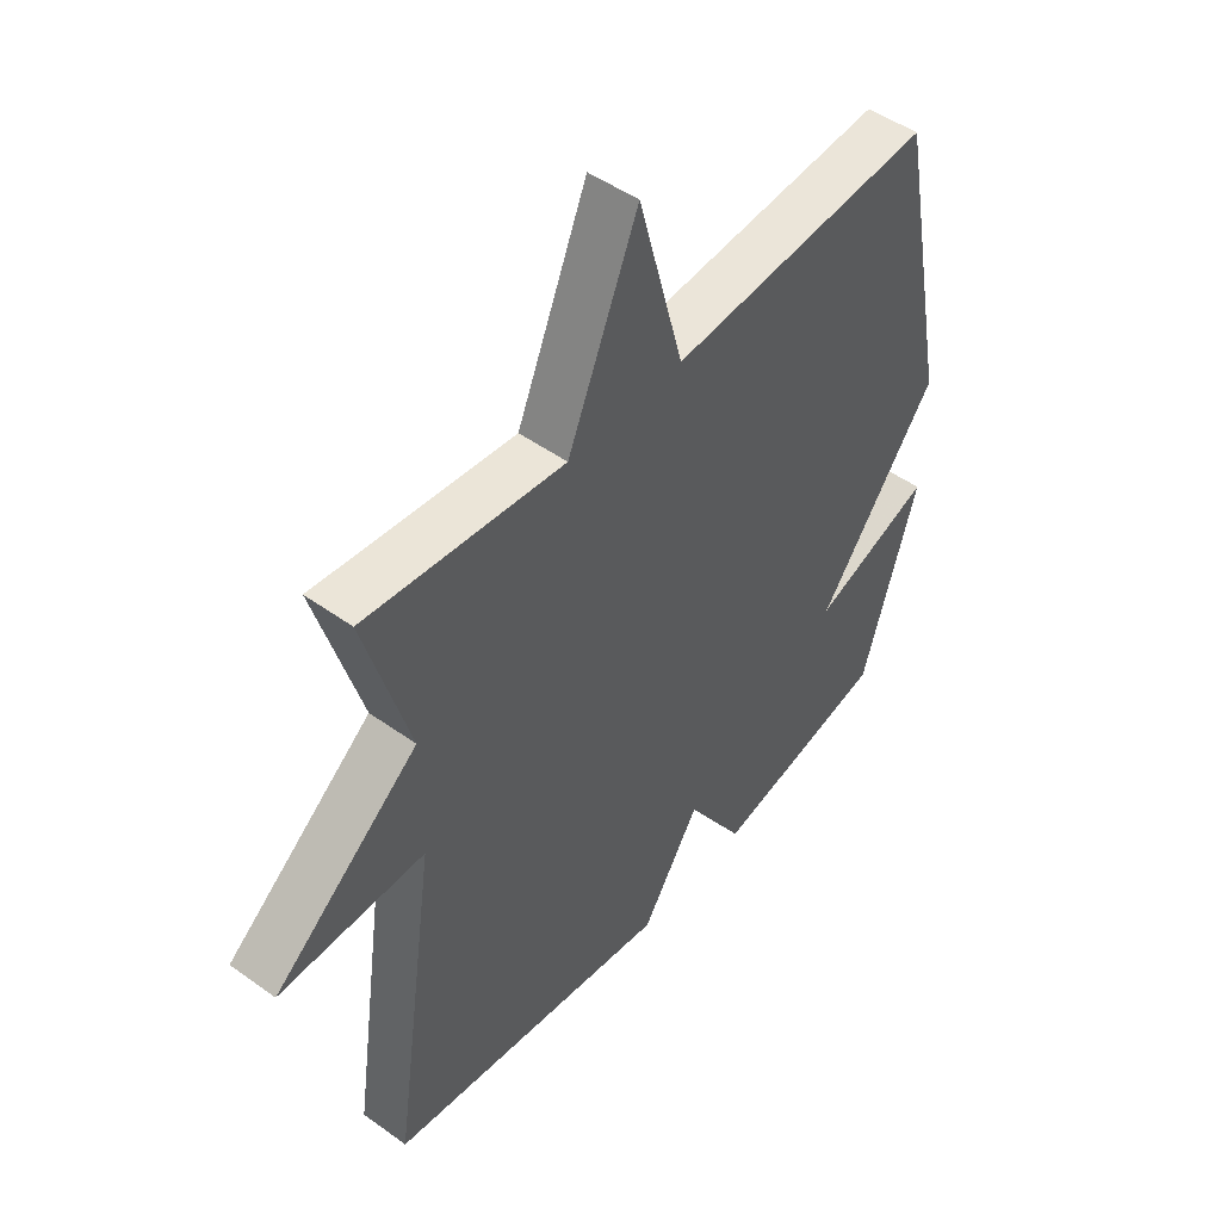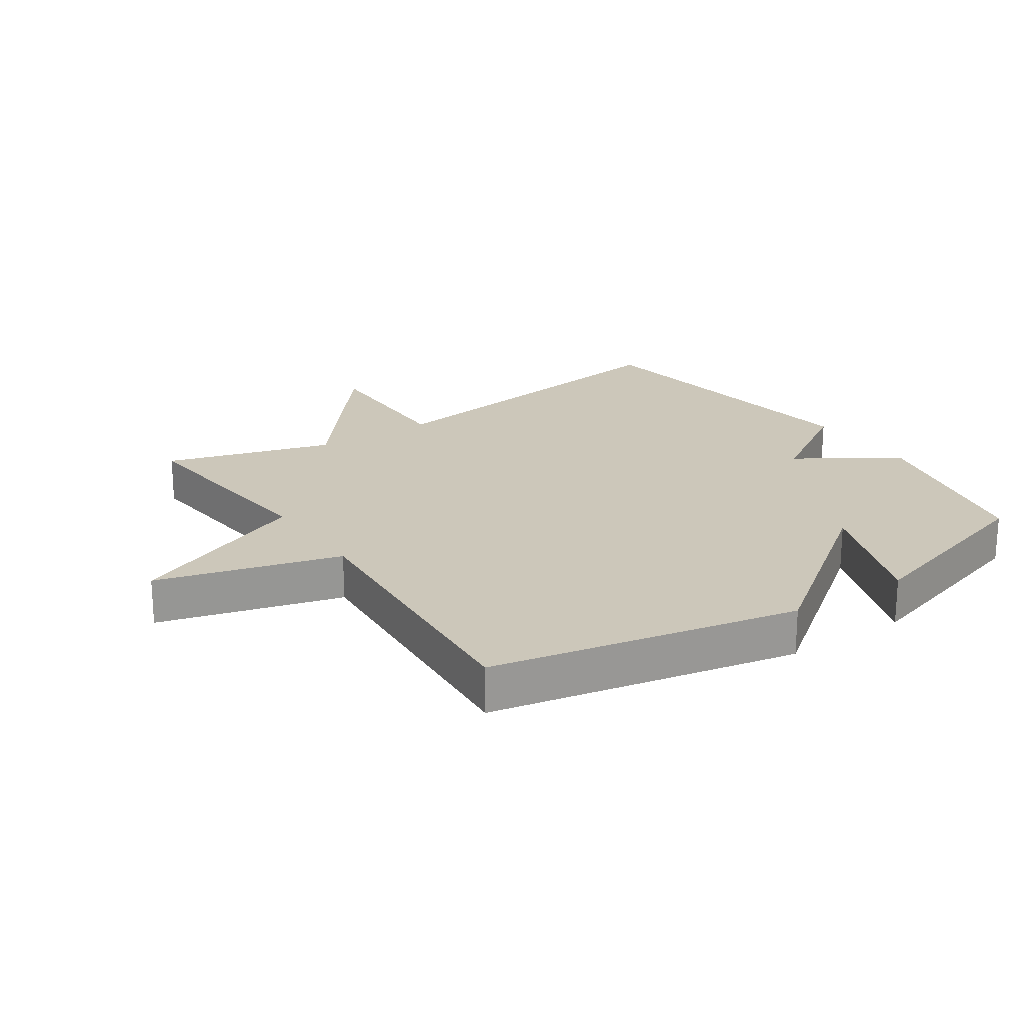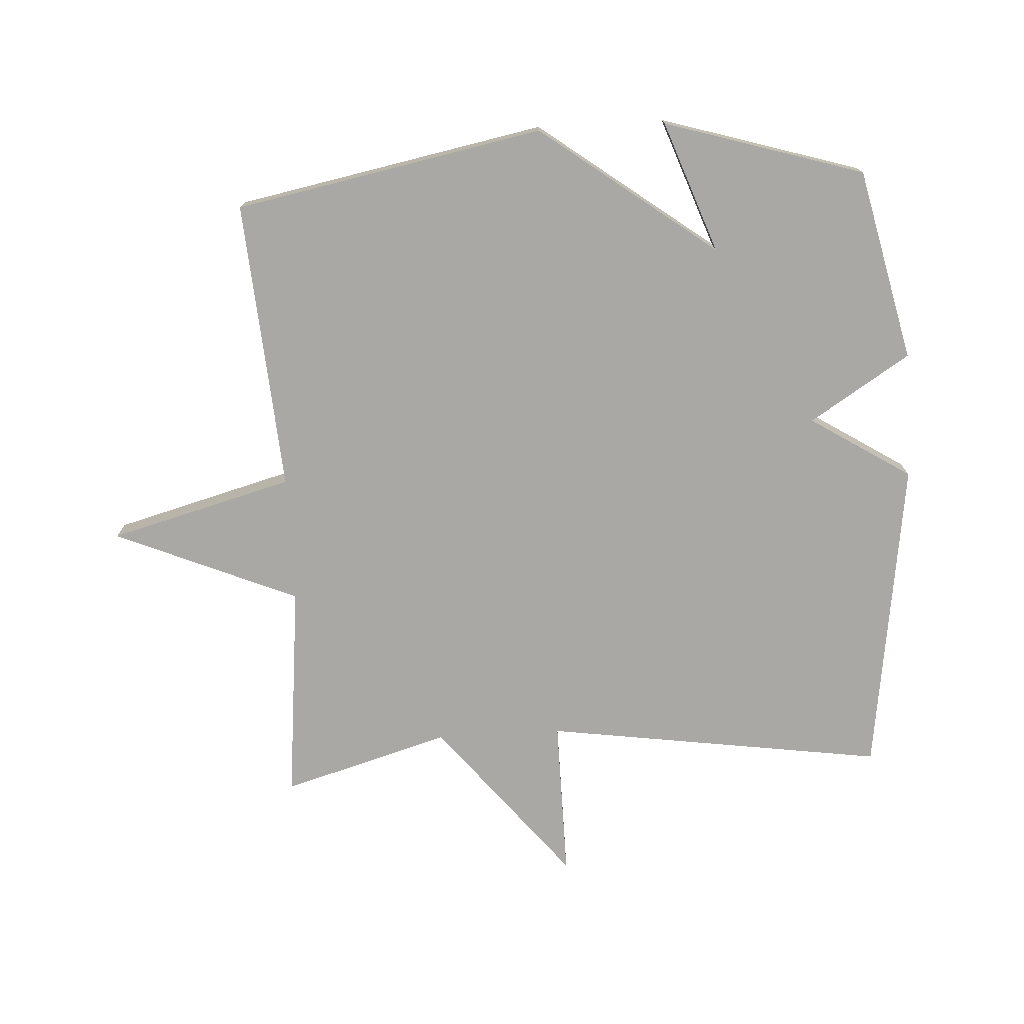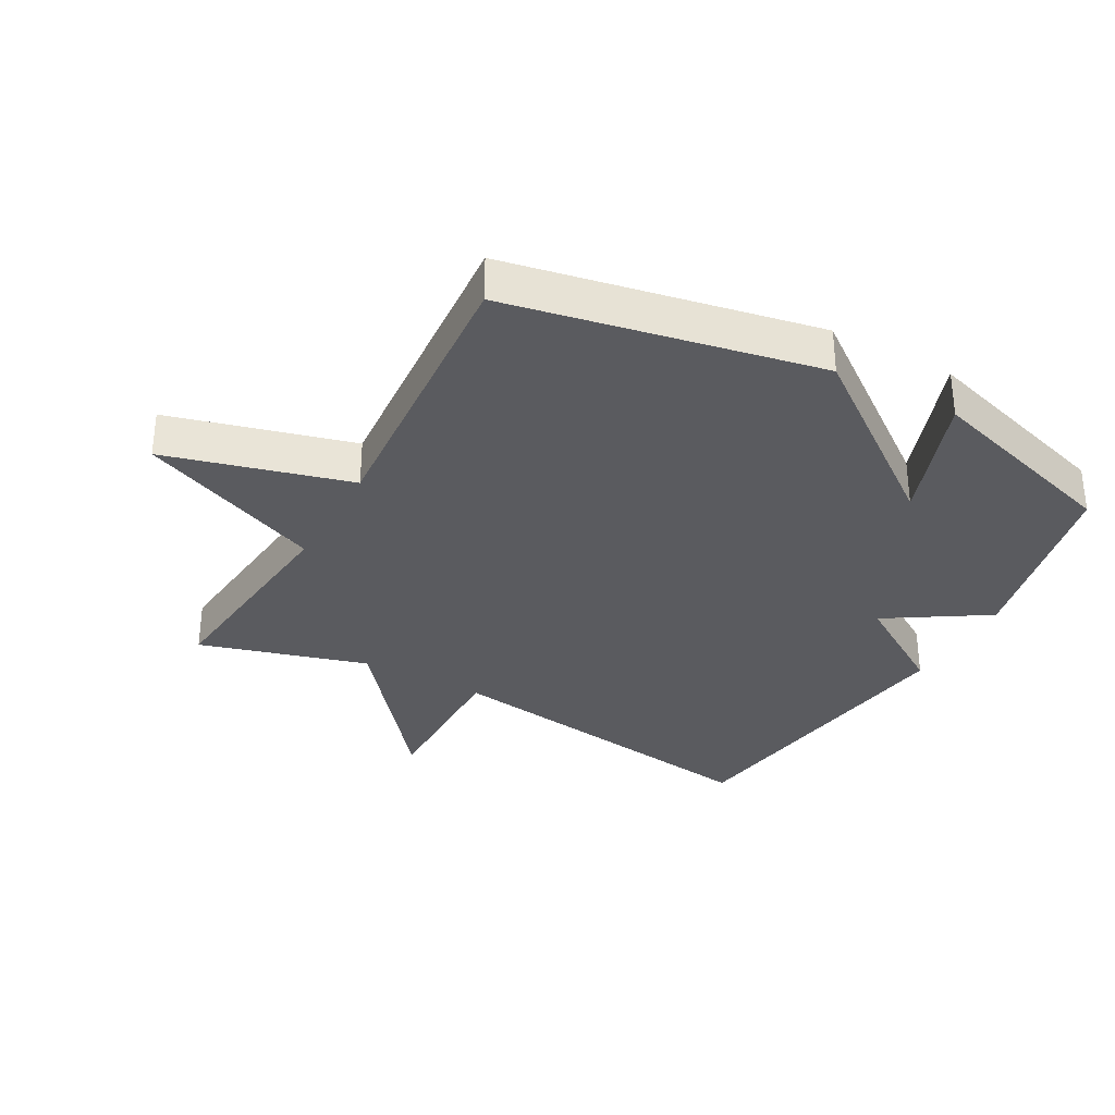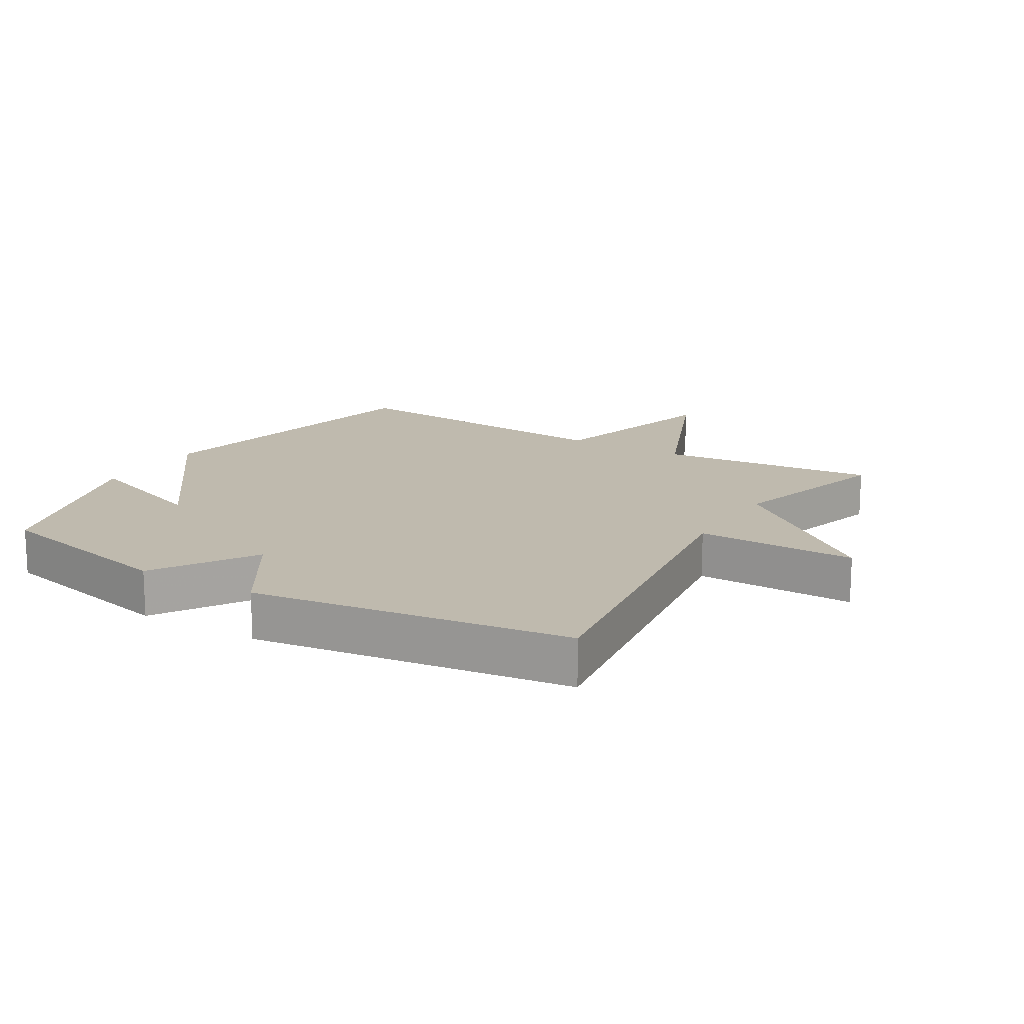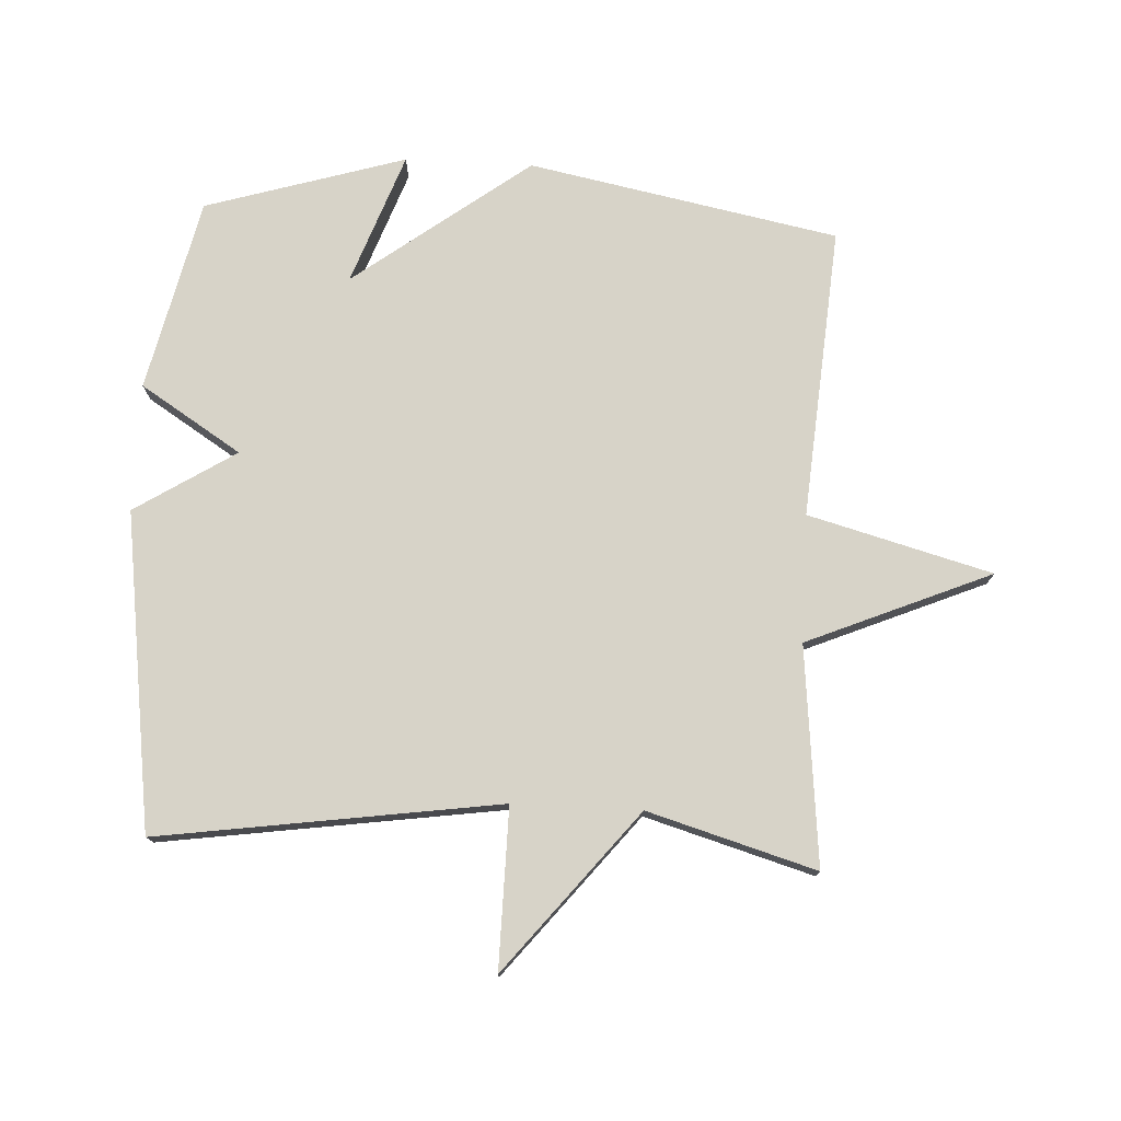
<metadata>
{"format":"obj","ext":"obj","renderer":"f3d","projection":"perspective","resolution":1024,"background":"white","views":[{"elev":48.6,"azim":-51.3,"up":"+Z"},{"elev":21.5,"azim":56.1,"up":"+Y"},{"elev":-75.0,"azim":93.2,"up":"+Y"},{"elev":-32.9,"azim":61.0,"up":"+Y"},{"elev":15.8,"azim":-148.9,"up":"+Y"},{"elev":76.5,"azim":-87.1,"up":"+Y"}]}
</metadata>
<code>
v 0.5 0.07 -0.5
v 0.198 0.07 -0.569
v 0.098 0.07 -0.411
v -0.002 0.07 -0.569
v -0.5 0.07 -0.5
v -0.423 0.07 0.036
v -0.674 0.07 0.033
v -0.423 0.07 0.236
v -0.5 0.07 0.5
v -0.157 0.07 0.465
v -0.035 0.07 0.754
v 0.043 0.07 0.465
v 0.5 0.07 0.5
v 0.595 0.07 0.014
v 0.389 0.07 -0.261
v 0.595 0.07 -0.186
v 0.5 0 -0.5
v 0.198 0 -0.569
v 0.098 0 -0.411
v -0.002 0 -0.569
v -0.5 0 -0.5
v -0.423 0 0.036
v -0.674 0 0.033
v -0.423 0 0.236
v -0.5 0 0.5
v -0.157 0 0.465
v -0.035 0 0.754
v 0.043 0 0.465
v 0.5 0 0.5
v 0.595 0 0.014
v 0.389 0 -0.261
v 0.595 0 -0.186
f 1 2 3
f 16 1 3
f 15 16 3
f 14 15 3
f 13 14 3
f 12 13 3
f 3 4 5
f 12 3 5
f 11 12 5
f 10 11 5
f 8 9 10
f 6 7 8
f 6 8 10
f 5 6 10
f 19 18 17
f 19 17 32
f 19 32 31
f 19 31 30
f 19 30 29
f 19 29 28
f 21 20 19
f 21 19 28
f 21 28 27
f 21 27 26
f 26 25 24
f 24 23 22
f 26 24 22
f 26 22 21
f 1 17 18 2
f 2 18 19 3
f 3 19 20 4
f 4 20 21 5
f 5 21 22 6
f 6 22 23 7
f 7 23 24 8
f 8 24 25 9
f 9 25 26 10
f 10 26 27 11
f 11 27 28 12
f 12 28 29 13
f 13 29 30 14
f 14 30 31 15
f 15 31 32 16
f 16 32 17 1

</code>
